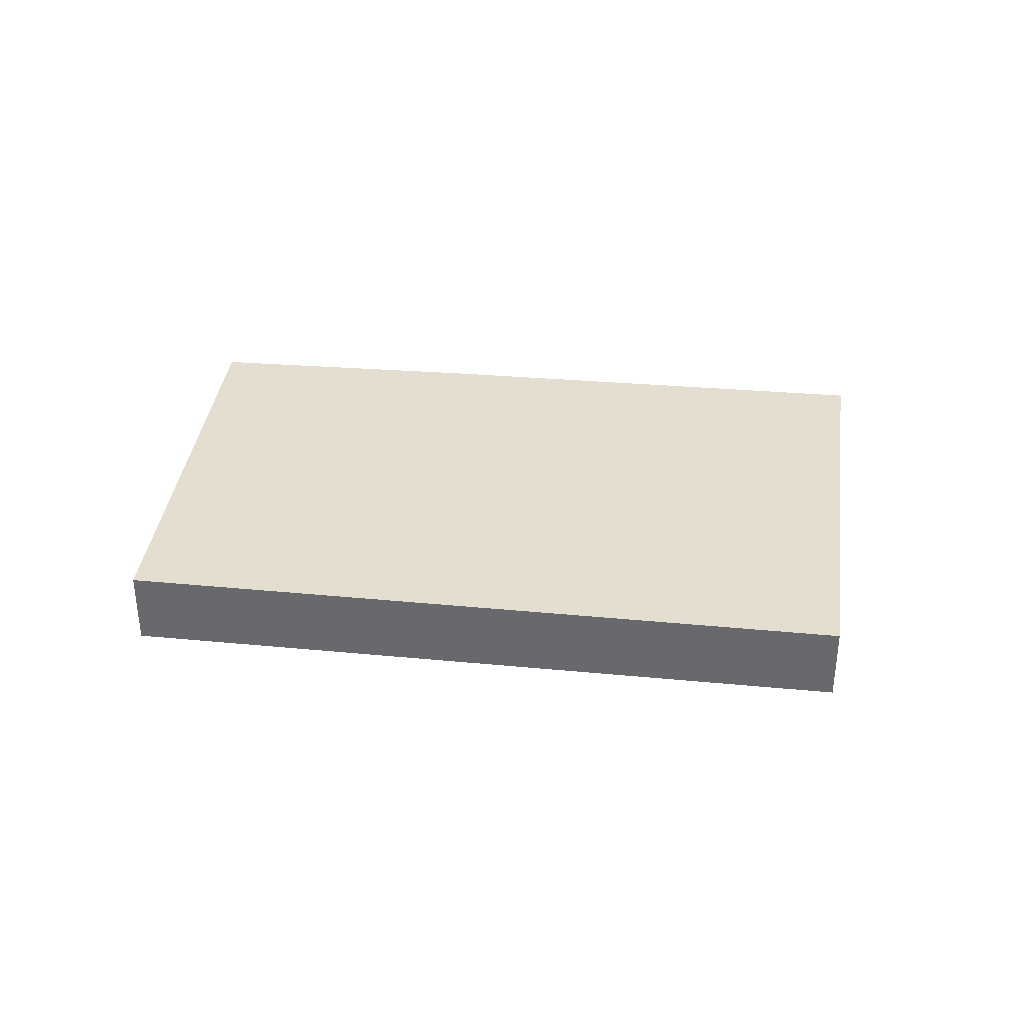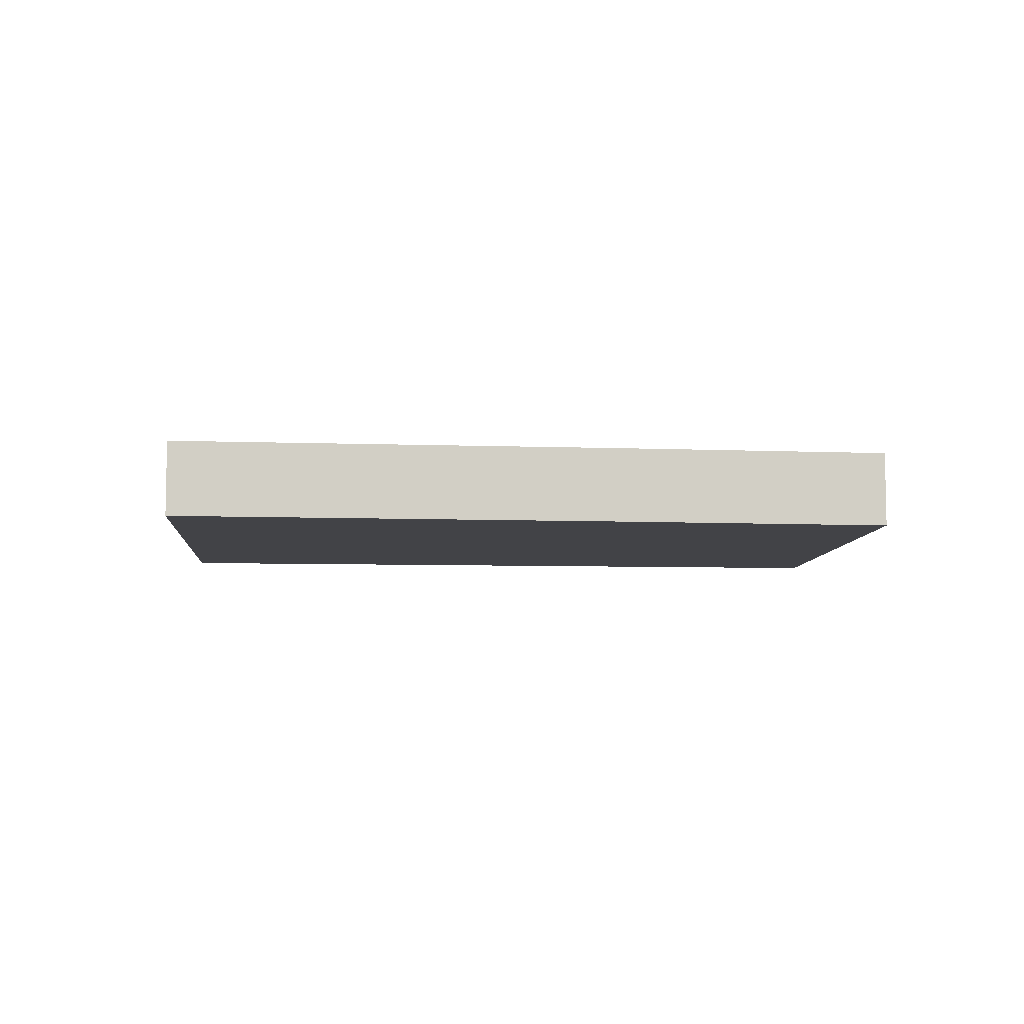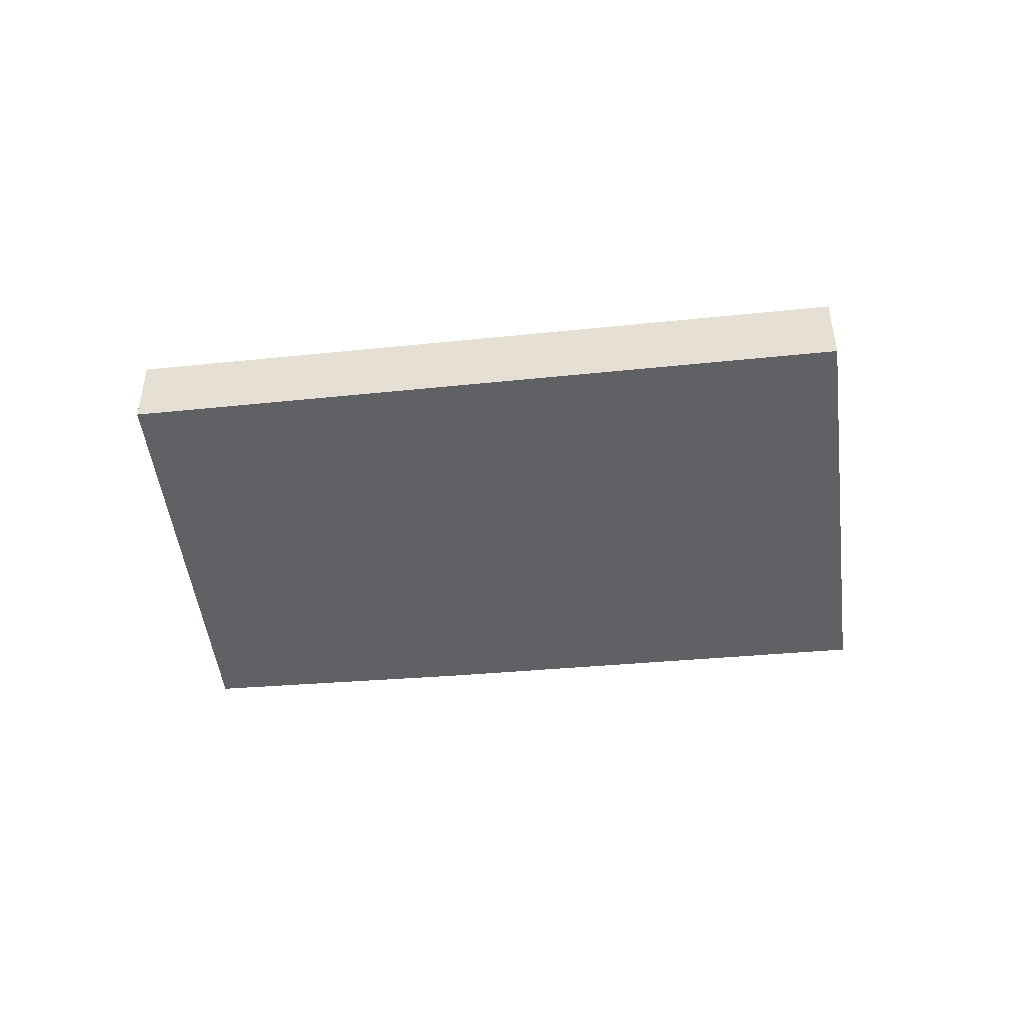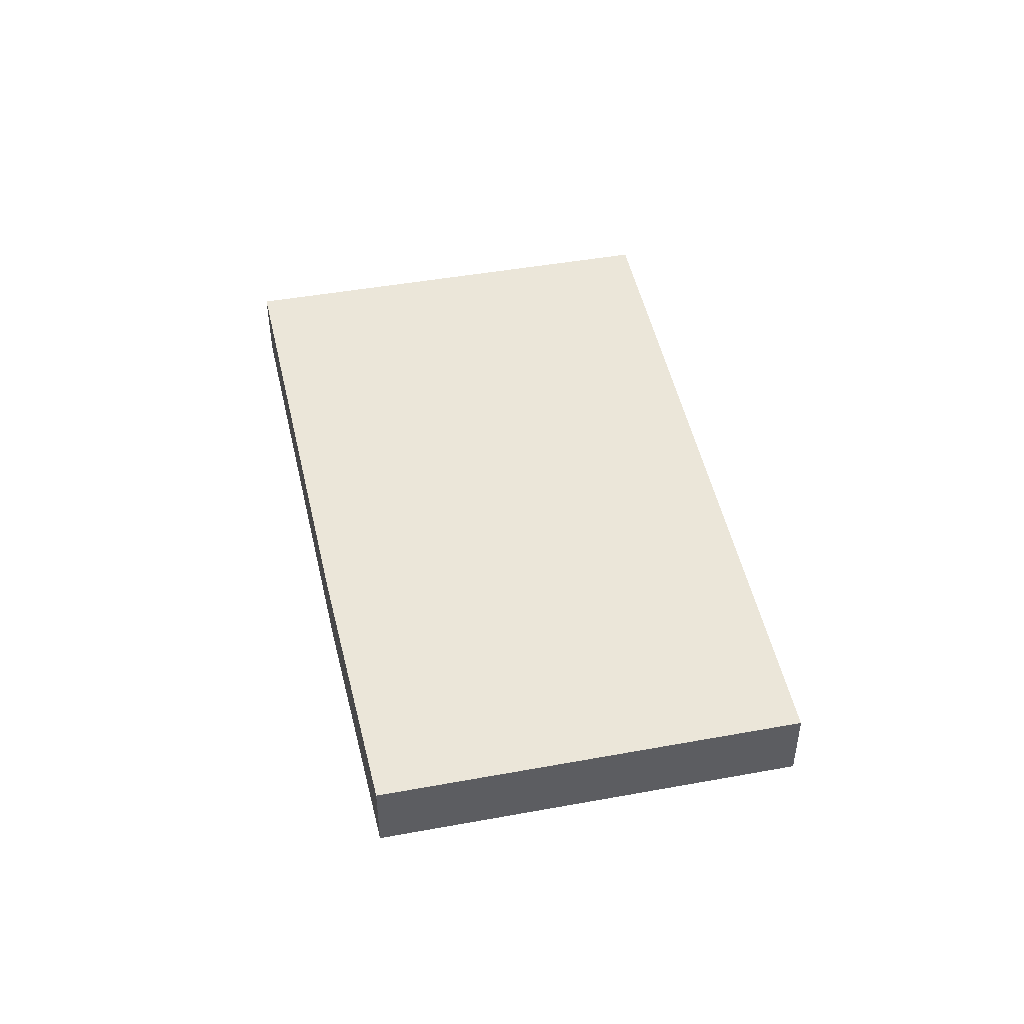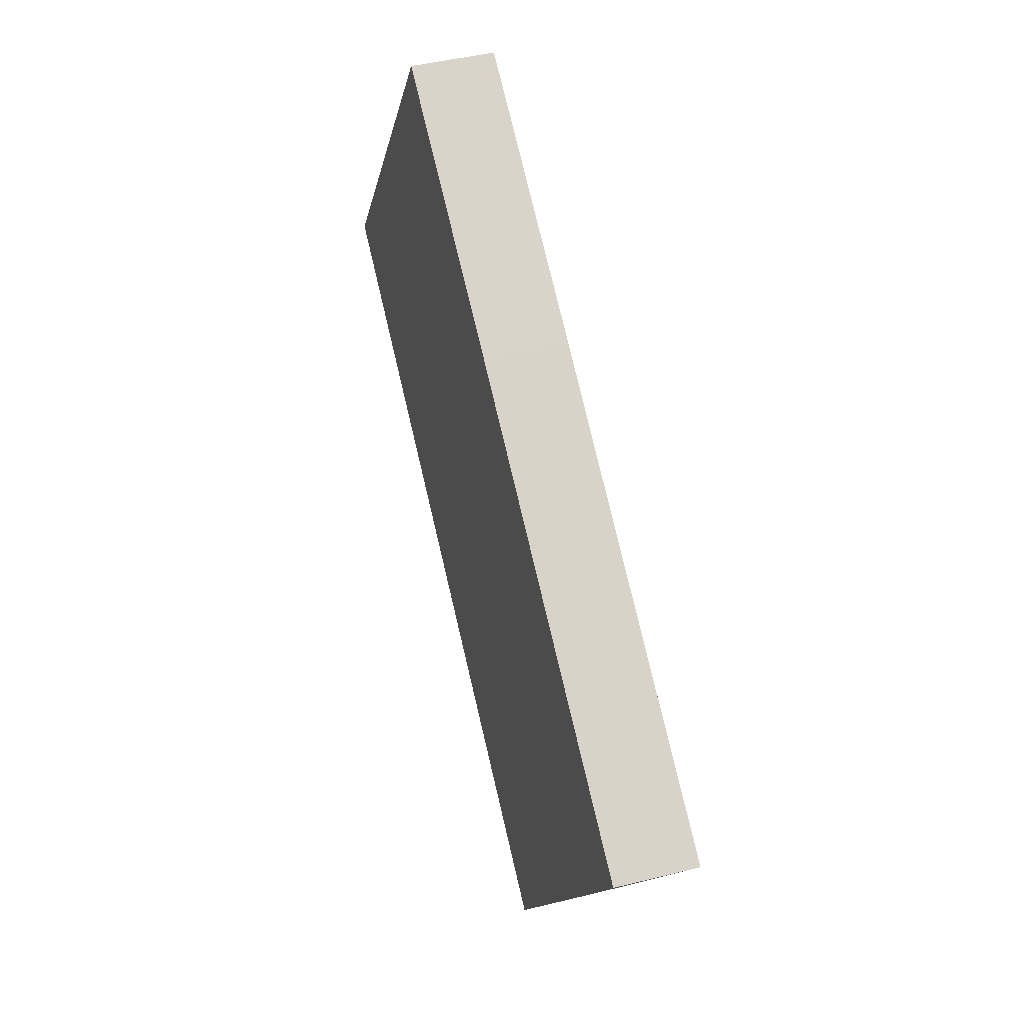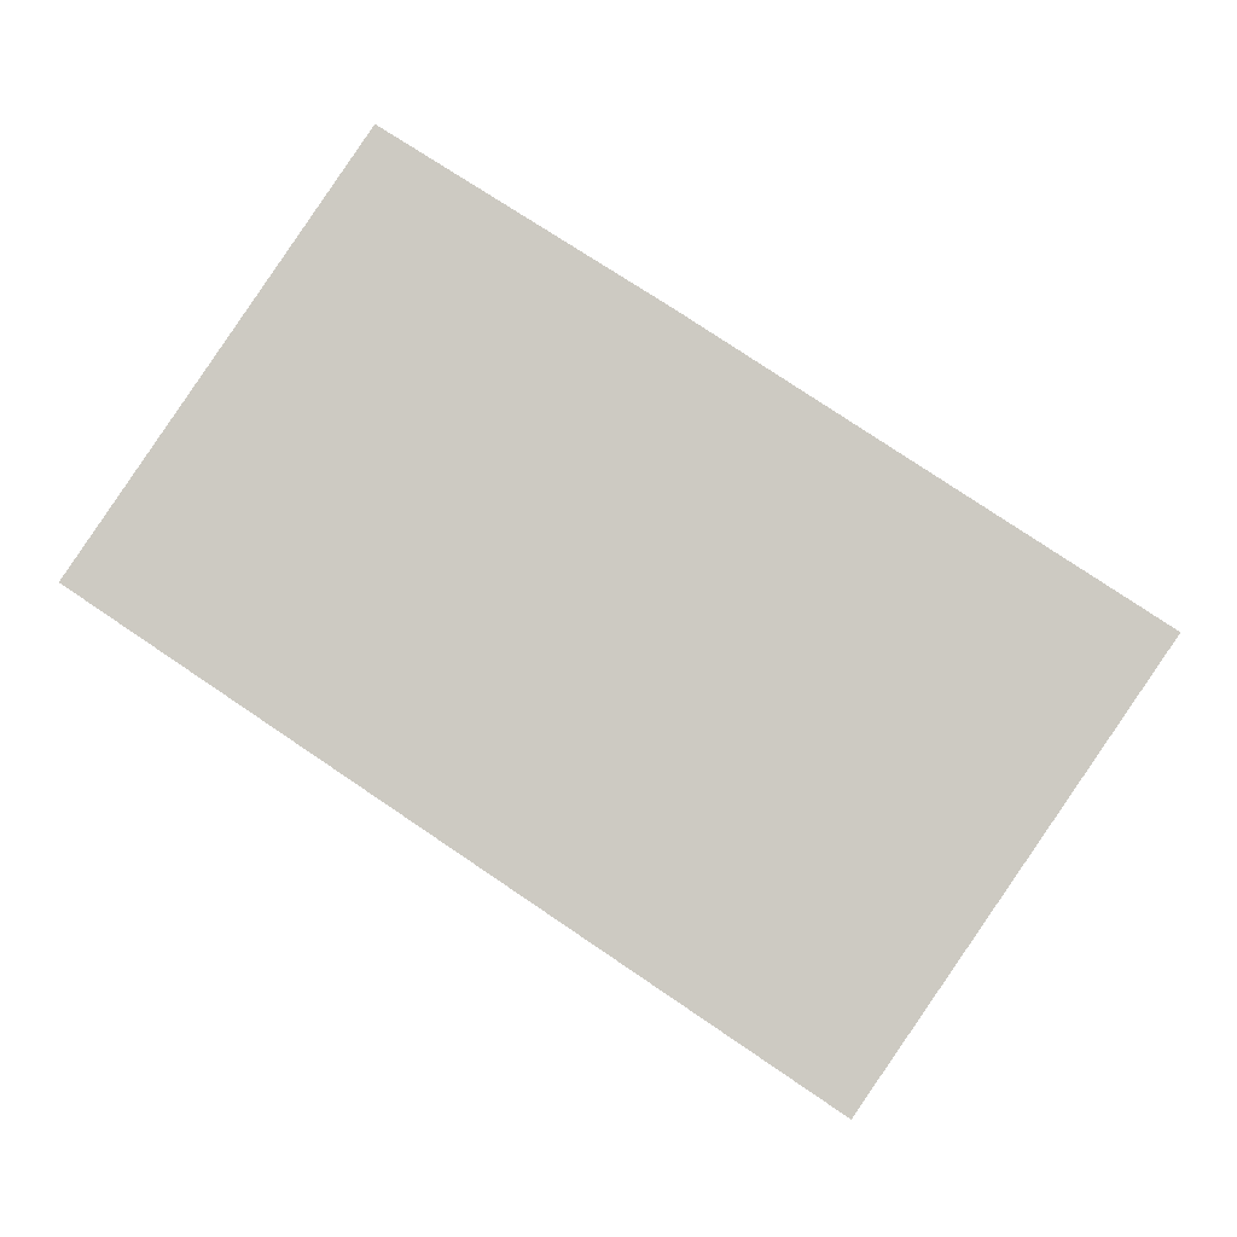
<metadata>
{"format":"obj","ext":"obj","renderer":"f3d","projection":"perspective","resolution":1024,"background":"white","views":[{"elev":36.4,"azim":153.2,"up":"+Y"},{"elev":-7.5,"azim":-38.7,"up":"+Y"},{"elev":-47.2,"azim":152.7,"up":"+Y"},{"elev":48.0,"azim":44.3,"up":"+Y"},{"elev":44.7,"azim":-106.1,"up":"+Z"},{"elev":-4.1,"azim":-179.2,"up":"+Z"}]}
</metadata>
<code>
v  3.453 1.029 -5.024
v  8.426 1.029 5.398
v  11.71 1.029 0.536
v  5.267 1.029 3.415
v  0 1.029 6.301e-17
v  8.426 -3.305e-16 5.398
v  11.71 -3.282e-17 0.536
v  3.453 3.076e-16 -5.024
v  0 0 0
v  5.267 -2.091e-16 3.415
g defaultobject
f 1 2 3
f 2 1 4
f 4 1 5
f 6 3 2
f 3 6 7
f 7 1 3
f 1 7 8
f 8 5 1
f 5 8 9
f 4 6 2
f 6 4 10
f 10 4 5
f 10 5 9
f 6 8 7
f 8 6 10
f 8 10 9

</code>
